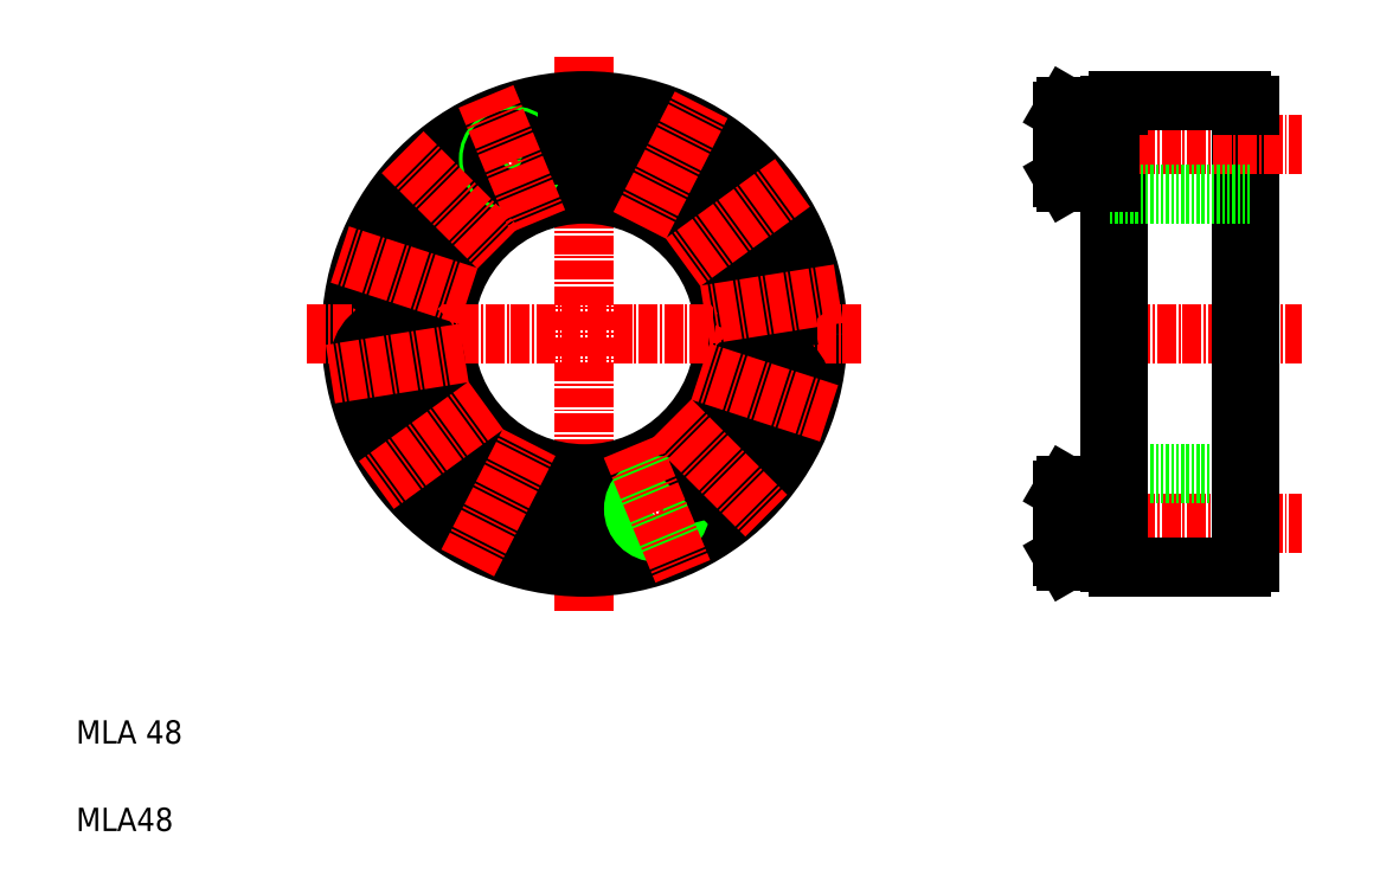
<metadata>
{"format":"dxf","ext":"dxf","renderer":"ezdxf+matplotlib","layout":"modelspace","background":"white","min_lineweight":24,"dpi":150}
</metadata>
<code>
0
SECTION
2
ENTITIES
0
CIRCLE
8
CENTER
10
97.16
20
95.28
30
0
40
32.5
0
LINE
8
CENTER
10
97.16
20
142.9
30
0
11
97.16
21
47.69
31
0
0
CIRCLE
8
0
10
129.3
20
100.4
30
0
40
5.749
0
CIRCLE
8
0
10
129.3
20
100.4
30
0
40
6.5
0
LINE
8
0
10
69.58
20
104.2
30
0
11
68.83
21
107.6
31
0
0
LINE
8
0
10
63.68
20
103
30
0
11
62.93
21
106.4
31
0
0
CIRCLE
8
0
10
66.25
20
105.3
30
0
40
5.749
0
CIRCLE
8
0
10
66.25
20
105.3
30
0
40
6.5
0
CIRCLE
8
0
10
97.16
20
95.28
30
0
40
24
0
CIRCLE
8
0
10
97.16
20
95.28
30
0
40
40
0
CIRCLE
8
0
10
97.16
20
95.28
30
0
40
24.8
0
CIRCLE
8
0
10
97.16
20
95.28
30
0
40
39.2
0
LINE
8
CENTER
10
49.57
20
95.28
30
0
11
144.8
21
95.28
31
0
0
TEXT
8
0
10
10
20
25
30
0
40
4
1
MLA 48
0
TEXT
8
0
10
10
20
10
30
0
40
4
1
MLA48
0
CIRCLE
8
0
10
97.16
20
62.78
30
0
40
5.749
0
CIRCLE
8
0
10
97.16
20
62.78
30
0
40
6.5
0
CIRCLE
8
0
10
82.41
20
66.32
30
0
40
6.5
0
CIRCLE
8
0
10
70.87
20
76.17
30
0
40
5.749
0
CIRCLE
8
0
10
70.87
20
76.17
30
0
40
6.5
0
CIRCLE
8
0
10
82.41
20
66.32
30
0
40
5.749
0
LINE
8
0
10
85.87
20
66.5
30
0
11
84.3
21
63.41
31
0
0
LINE
8
0
10
78.95
20
66.14
30
0
11
80.82
21
63.2
31
0
0
LINE
8
0
10
80.82
20
63.2
30
0
11
84.3
21
63.41
31
0
0
LINE
8
0
10
84
20
69.44
30
0
11
85.87
21
66.5
31
0
0
LINE
8
0
10
80.52
20
69.22
30
0
11
78.95
21
66.14
31
0
0
LINE
8
0
10
80.52
20
69.22
30
0
11
84
21
69.44
31
0
0
LINE
8
0
10
100.2
20
64.51
30
0
11
100.2
21
61.04
31
0
0
LINE
8
0
10
94.16
20
64.51
30
0
11
94.16
21
61.04
31
0
0
LINE
8
0
10
94.16
20
61.04
30
0
11
97.16
21
59.28
31
0
0
LINE
8
0
10
97.16
20
59.28
30
0
11
100.2
21
61.04
31
0
0
LINE
8
0
10
94.16
20
64.51
30
0
11
97.16
21
66.28
31
0
0
LINE
8
0
10
97.16
20
66.28
30
0
11
100.2
21
64.51
31
0
0
LINE
8
0
10
67.24
20
87.5
30
0
11
68.52
21
90.74
31
0
0
LINE
8
0
10
63.82
20
86.96
30
0
11
61.61
21
89.64
31
0
0
CIRCLE
8
0
10
65.06
20
90.19
30
0
40
5.749
0
CIRCLE
8
0
10
65.06
20
90.19
30
0
40
6.5
0
LINE
8
0
10
67.24
20
87.5
30
0
11
63.82
21
86.96
31
0
0
LINE
8
0
10
70.51
20
79.62
30
0
11
73.7
21
78.23
31
0
0
LINE
8
0
10
74.04
20
74.76
30
0
11
71.23
21
72.73
31
0
0
LINE
8
0
10
67.71
20
77.58
30
0
11
68.04
21
74.12
31
0
0
LINE
8
0
10
68.04
20
74.12
30
0
11
71.23
21
72.73
31
0
0
LINE
8
0
10
70.51
20
79.62
30
0
11
67.71
21
77.58
31
0
0
LINE
8
0
10
73.7
20
78.23
30
0
11
74.04
21
74.76
31
0
0
LINE
8
0
10
66.97
20
101.9
30
0
11
69.58
21
104.2
31
0
0
LINE
8
0
10
68.52
20
90.74
30
0
11
66.31
21
93.43
31
0
0
LINE
8
0
10
61.61
20
89.64
30
0
11
62.88
21
92.88
31
0
0
LINE
8
0
10
66.31
20
93.43
30
0
11
62.88
21
92.88
31
0
0
LINE
8
0
10
66.97
20
101.9
30
0
11
63.68
21
103
31
0
0
LINE
8
0
10
123.5
20
73.19
30
0
11
122.6
21
69.82
31
0
0
LINE
8
0
10
117.7
20
74.77
30
0
11
116.8
21
71.4
31
0
0
CIRCLE
8
0
10
120.1
20
72.3
30
0
40
5.749
0
CIRCLE
8
0
10
120.1
20
72.3
30
0
40
6.5
0
CIRCLE
8
0
10
109.6
20
65.25
30
0
40
3.375
0
CIRCLE
8
0
10
109.6
20
65.25
30
0
40
4
0
LINE
8
0
10
122.6
20
69.82
30
0
11
119.2
21
68.95
31
0
0
LINE
8
0
10
116.8
20
71.4
30
0
11
119.2
21
68.95
31
0
0
LINE
8
0
10
127.4
20
88.62
30
0
11
124.7
21
86.31
31
0
0
LINE
8
0
10
124.7
20
86.31
30
0
11
125.5
21
82.92
31
0
0
CIRCLE
8
0
10
128.1
20
85.23
30
0
40
5.749
0
CIRCLE
8
0
10
128.1
20
85.23
30
0
40
6.5
0
LINE
8
0
10
121
20
75.64
30
0
11
117.7
21
74.77
31
0
0
LINE
8
0
10
121
20
75.64
30
0
11
123.5
21
73.19
31
0
0
LINE
8
0
10
127.4
20
88.62
30
0
11
130.6
21
87.55
31
0
0
LINE
8
0
10
130.6
20
87.55
30
0
11
131.4
21
84.15
31
0
0
LINE
8
0
10
131.4
20
84.15
30
0
11
128.8
21
81.84
31
0
0
LINE
8
0
10
125.5
20
82.92
30
0
11
128.8
21
81.84
31
0
0
LINE
8
0
10
130.7
20
83.57
30
0
11
130.7
21
83.58
31
0
0
LINE
8
0
10
130.1
20
83
30
0
11
130.1
21
83
31
0
0
LINE
8
0
10
130.5
20
103.6
30
0
11
132.7
21
100.9
31
0
0
LINE
8
0
10
128
20
97.13
30
0
11
131.4
21
97.67
31
0
0
LINE
8
0
10
127.1
20
103.1
30
0
11
125.8
21
99.81
31
0
0
LINE
8
0
10
125.8
20
99.81
30
0
11
128
21
97.13
31
0
0
LINE
8
0
10
127.1
20
103.1
30
0
11
130.5
21
103.6
31
0
0
LINE
8
0
10
132.7
20
100.9
30
0
11
131.4
21
97.67
31
0
0
CIRCLE
8
0
10
97.16
20
127.8
30
0
40
5.749
0
CIRCLE
8
0
10
97.16
20
127.8
30
0
40
6.5
0
CIRCLE
8
0
10
74.18
20
118.3
30
0
40
5.749
0
CIRCLE
8
0
10
74.18
20
118.3
30
0
40
6.5
0
LINE
8
0
10
77.53
20
119.2
30
0
11
75.08
21
121.6
31
0
0
LINE
8
0
10
71.71
20
120.7
30
0
11
75.08
21
121.6
31
0
0
LINE
8
0
10
68.83
20
107.6
30
0
11
65.53
21
108.7
31
0
0
LINE
8
0
10
62.93
20
106.4
30
0
11
65.53
21
108.7
31
0
0
LINE
8
0
10
73.29
20
114.9
30
0
11
70.84
21
117.4
31
0
0
LINE
8
0
10
70.84
20
117.4
30
0
11
71.71
21
120.7
31
0
0
LINE
8
0
10
76.66
20
115.8
30
0
11
77.53
21
119.2
31
0
0
LINE
8
0
10
73.29
20
114.9
30
0
11
76.66
21
115.8
31
0
0
CIRCLE
8
0
10
84.73
20
125.3
30
0
40
4
0
CIRCLE
8
0
10
84.73
20
125.3
30
0
40
3.375
0
LINE
8
0
10
100.2
20
129.5
30
0
11
97.16
21
131.3
31
0
0
LINE
8
0
10
97.16
20
131.3
30
0
11
94.16
21
129.5
31
0
0
LINE
8
0
10
97.16
20
124.3
30
0
11
94.16
21
126
31
0
0
LINE
8
0
10
94.16
20
126
30
0
11
94.16
21
129.5
31
0
0
LINE
8
0
10
100.2
20
126
30
0
11
97.16
21
124.3
31
0
0
LINE
8
0
10
100.2
20
126
30
0
11
100.2
21
129.5
31
0
0
LINE
8
0
10
126.3
20
116.4
30
0
11
123.1
21
117.8
31
0
0
LINE
8
0
10
123.8
20
110.9
30
0
11
126.6
21
113
31
0
0
CIRCLE
8
0
10
123.5
20
114.4
30
0
40
5.749
0
CIRCLE
8
0
10
123.5
20
114.4
30
0
40
6.5
0
LINE
8
0
10
113.8
20
121.3
30
0
11
115.4
21
124.4
31
0
0
LINE
8
0
10
110.3
20
121.1
30
0
11
108.5
21
124.1
31
0
0
CIRCLE
8
0
10
111.9
20
124.2
30
0
40
5.749
0
CIRCLE
8
0
10
111.9
20
124.2
30
0
40
6.5
0
LINE
8
0
10
113.8
20
121.3
30
0
11
110.3
21
121.1
31
0
0
LINE
8
0
10
120.6
20
112.3
30
0
11
120.3
21
115.8
31
0
0
LINE
8
0
10
123.8
20
110.9
30
0
11
120.6
21
112.3
31
0
0
LINE
8
0
10
120.3
20
115.8
30
0
11
123.1
21
117.8
31
0
0
LINE
8
0
10
115.4
20
124.4
30
0
11
113.5
21
127.4
31
0
0
LINE
8
0
10
108.5
20
124.1
30
0
11
110
21
127.1
31
0
0
LINE
8
0
10
113.5
20
127.4
30
0
11
110
21
127.1
31
0
0
LINE
8
0
10
126.6
20
113
30
0
11
126.3
21
116.4
31
0
0
LINE
8
0
10
209.7
20
95.28
30
0
11
209.7
21
135.3
31
0
0
LINE
8
0
10
188.7
20
95.28
30
0
11
188.7
21
135.3
31
0
0
LINE
8
0
10
187.2
20
95.28
30
0
11
187.2
21
134.5
31
0
0
LINE
8
0
10
211.2
20
95.28
30
0
11
211.2
21
134.5
31
0
0
LINE
8
CENTER
10
174.2
20
62.78
30
0
11
220.2
21
62.78
31
0
0
LINE
8
CENTER
10
182.2
20
95.28
30
0
11
220.2
21
95.28
31
0
0
LINE
8
0
10
188.7
20
55.28
30
0
11
209.7
21
55.28
31
0
0
LINE
8
0
10
187.2
20
71.28
30
0
11
211.2
21
71.28
31
0
0
LINE
8
0
10
187.2
20
95.28
30
0
11
187.2
21
56.03
31
0
0
LINE
8
0
10
188.7
20
95.28
30
0
11
188.7
21
55.28
31
0
0
LINE
8
0
10
179.7
20
69.28
30
0
11
187.2
21
69.28
31
0
0
LINE
8
0
10
187.2
20
56.28
30
0
11
179.7
21
56.28
31
0
0
LINE
8
0
10
179.7
20
69.28
30
0
11
179.7
21
56.28
31
0
0
LINE
8
0
10
179.2
20
57.14
30
0
11
179.2
21
68.41
31
0
0
LINE
8
0
10
179.7
20
56.28
30
0
11
179.2
21
57.14
31
0
0
LINE
8
0
10
179.2
20
68.41
30
0
11
179.7
21
69.28
31
0
0
LINE
8
0
10
187.2
20
69.28
30
0
11
187.2
21
56.28
31
0
0
LINE
8
0
10
187.2
20
56.03
30
0
11
188.7
21
56.03
31
0
0
LINE
8
0
10
209.7
20
95.28
30
0
11
209.7
21
55.28
31
0
0
LINE
8
0
10
211.2
20
95.28
30
0
11
211.2
21
56.03
31
0
0
LINE
8
0
10
209.7
20
56.03
30
0
11
211.2
21
56.03
31
0
0
LINE
8
CENTER
10
174.2
20
127.8
30
0
11
220.2
21
127.8
31
0
0
LINE
8
0
10
188.7
20
135.3
30
0
11
209.7
21
135.3
31
0
0
LINE
8
0
10
187.2
20
119.3
30
0
11
211.2
21
119.3
31
0
0
LINE
8
0
10
179.2
20
122.1
30
0
11
179.7
21
121.3
31
0
0
LINE
8
0
10
179.7
20
121.3
30
0
11
179.7
21
134.3
31
0
0
LINE
8
0
10
187.2
20
121.3
30
0
11
187.2
21
134.3
31
0
0
LINE
8
0
10
179.7
20
121.3
30
0
11
187.2
21
121.3
31
0
0
LINE
8
0
10
187.2
20
134.3
30
0
11
179.7
21
134.3
31
0
0
LINE
8
0
10
179.2
20
133.4
30
0
11
179.2
21
122.1
31
0
0
LINE
8
0
10
179.7
20
134.3
30
0
11
179.2
21
133.4
31
0
0
LINE
8
0
10
187.2
20
134.5
30
0
11
188.7
21
134.5
31
0
0
LINE
8
0
10
209.7
20
134.5
30
0
11
211.2
21
134.5
31
0
0
LINE
8
CENTER
10
77.15
20
55.99
30
0
11
87.67
21
76.65
31
0
0
LINE
8
CENTER
10
132.8
20
121.2
30
0
11
114.1
21
107.6
31
0
0
LINE
8
CENTER
10
140.7
20
102.2
30
0
11
117.8
21
98.55
31
0
0
LINE
8
CENTER
10
80.29
20
136
30
0
11
89.16
21
114.6
31
0
0
LINE
8
CENTER
10
65.98
20
126.5
30
0
11
82.38
21
110.1
31
0
0
LINE
8
CENTER
10
139.1
20
81.65
30
0
11
117
21
88.82
31
0
0
LINE
8
CENTER
10
106.7
20
113.9
30
0
11
117.2
21
134.6
31
0
0
LINE
8
CENTER
10
80.25
20
82.99
30
0
11
61.49
21
69.36
31
0
0
LINE
8
CENTER
10
105.2
20
75.97
30
0
11
114
21
54.54
31
0
0
LINE
8
CENTER
10
111.9
20
80.5
30
0
11
128.3
21
64.1
31
0
0
LINE
8
CENTER
10
77.28
20
101.7
30
0
11
55.23
21
108.9
31
0
0
LINE
8
CENTER
10
76.52
20
92.01
30
0
11
53.61
21
88.38
31
0
0
ENDSEC
0
EOF

</code>
